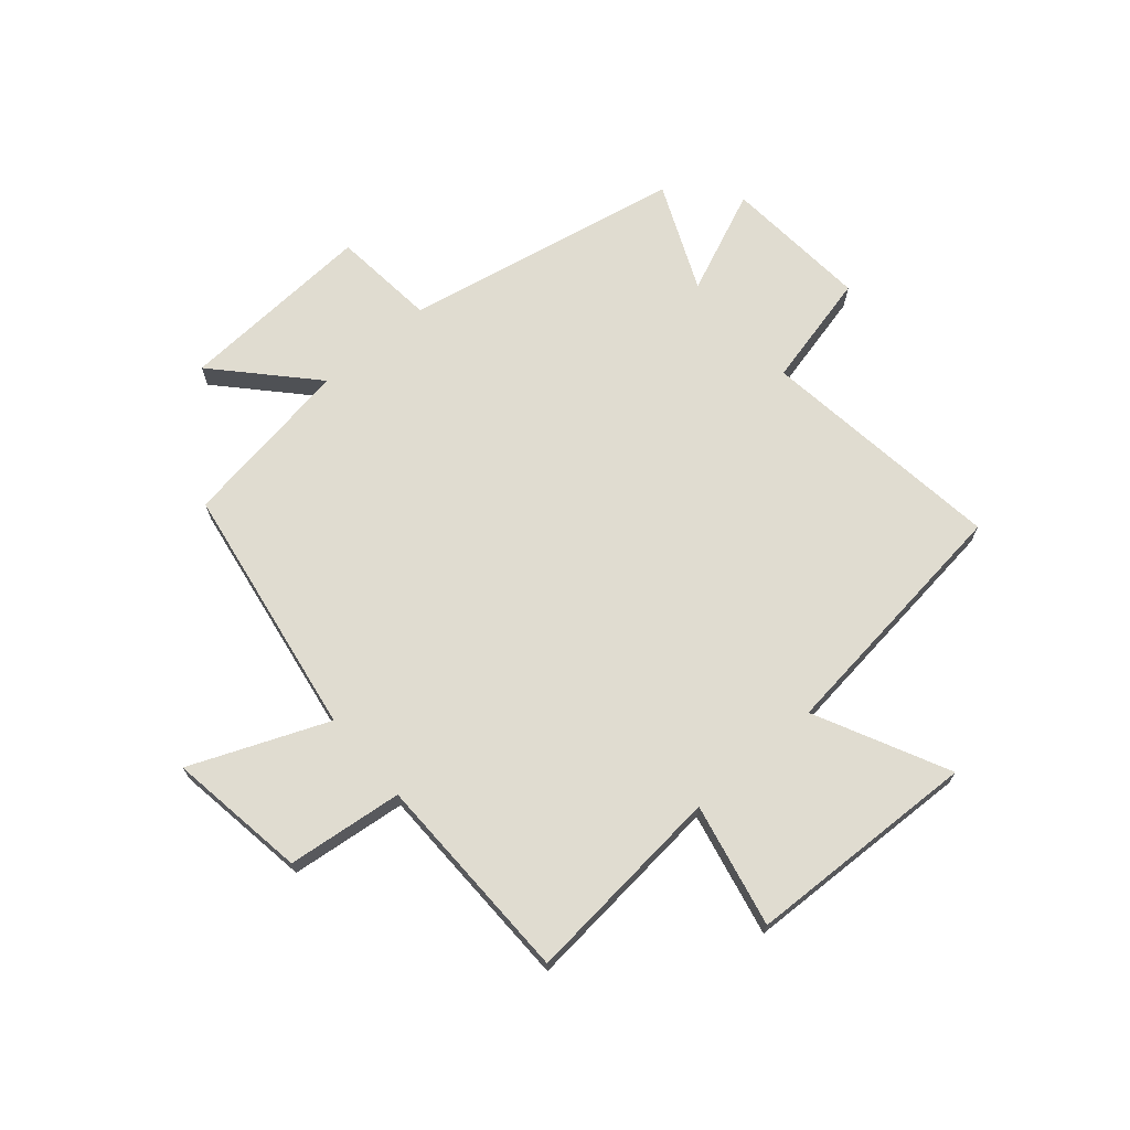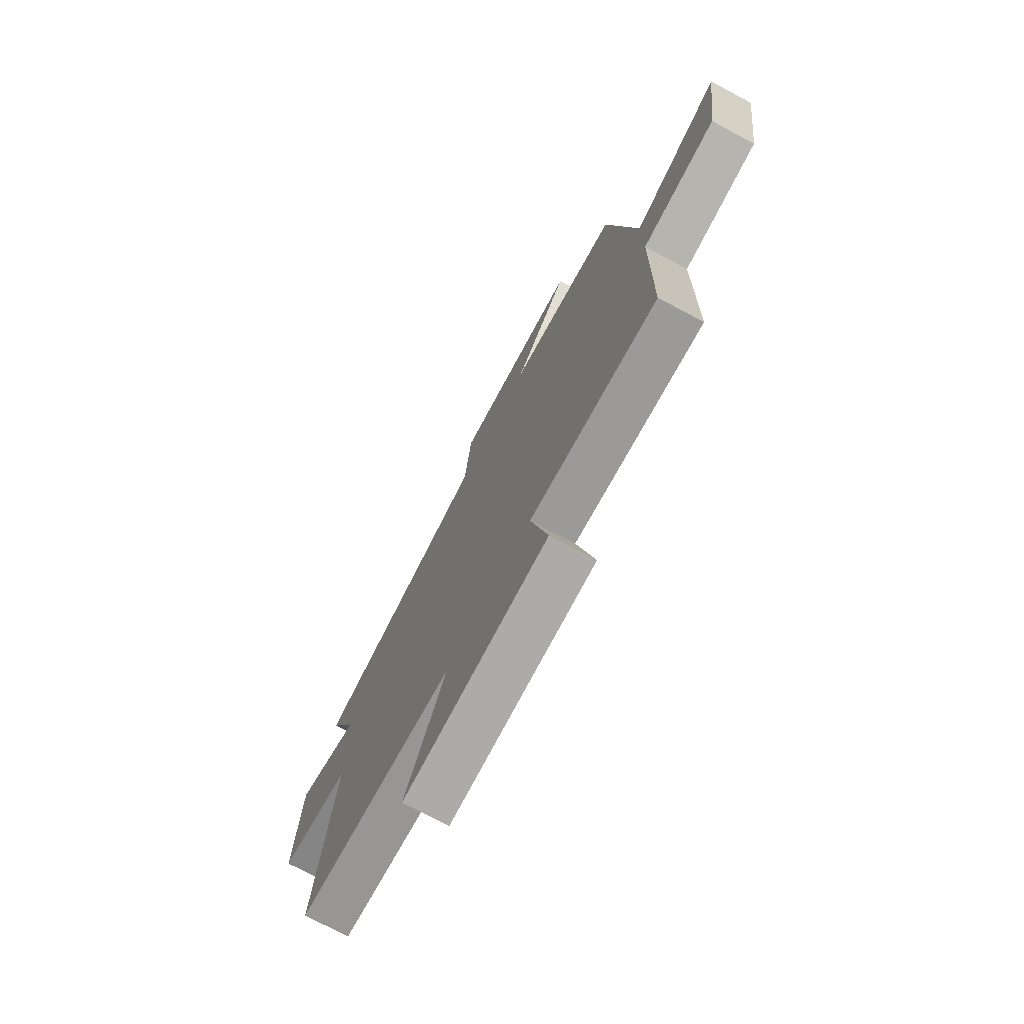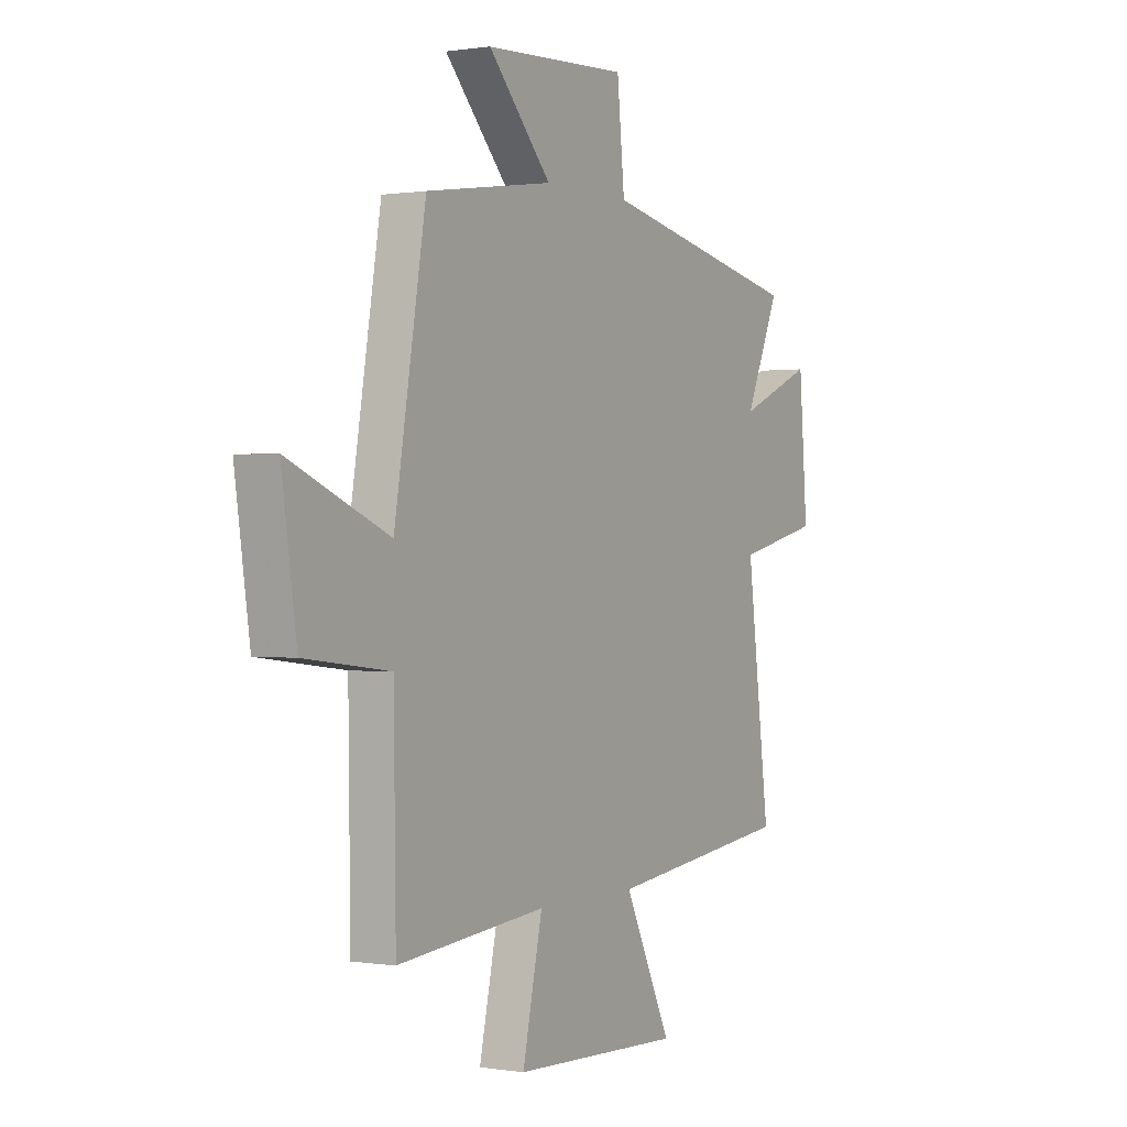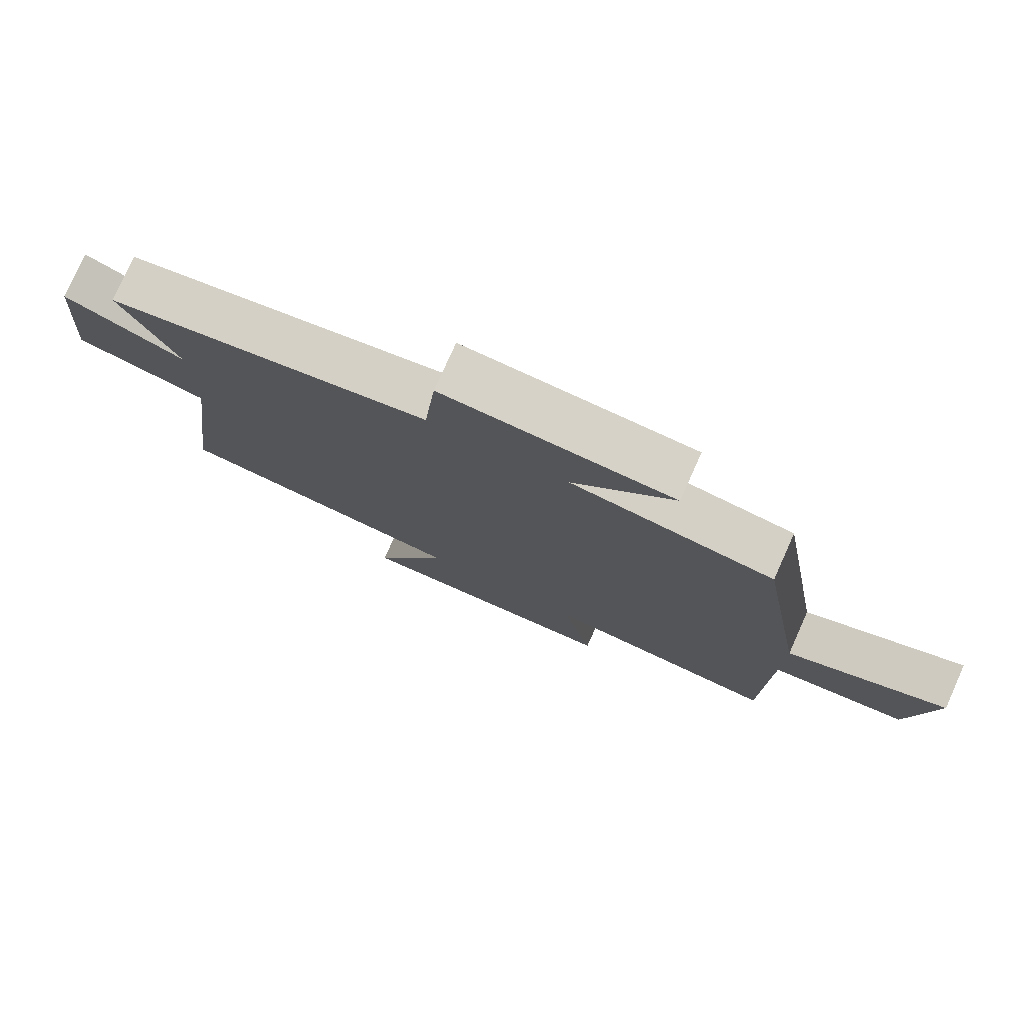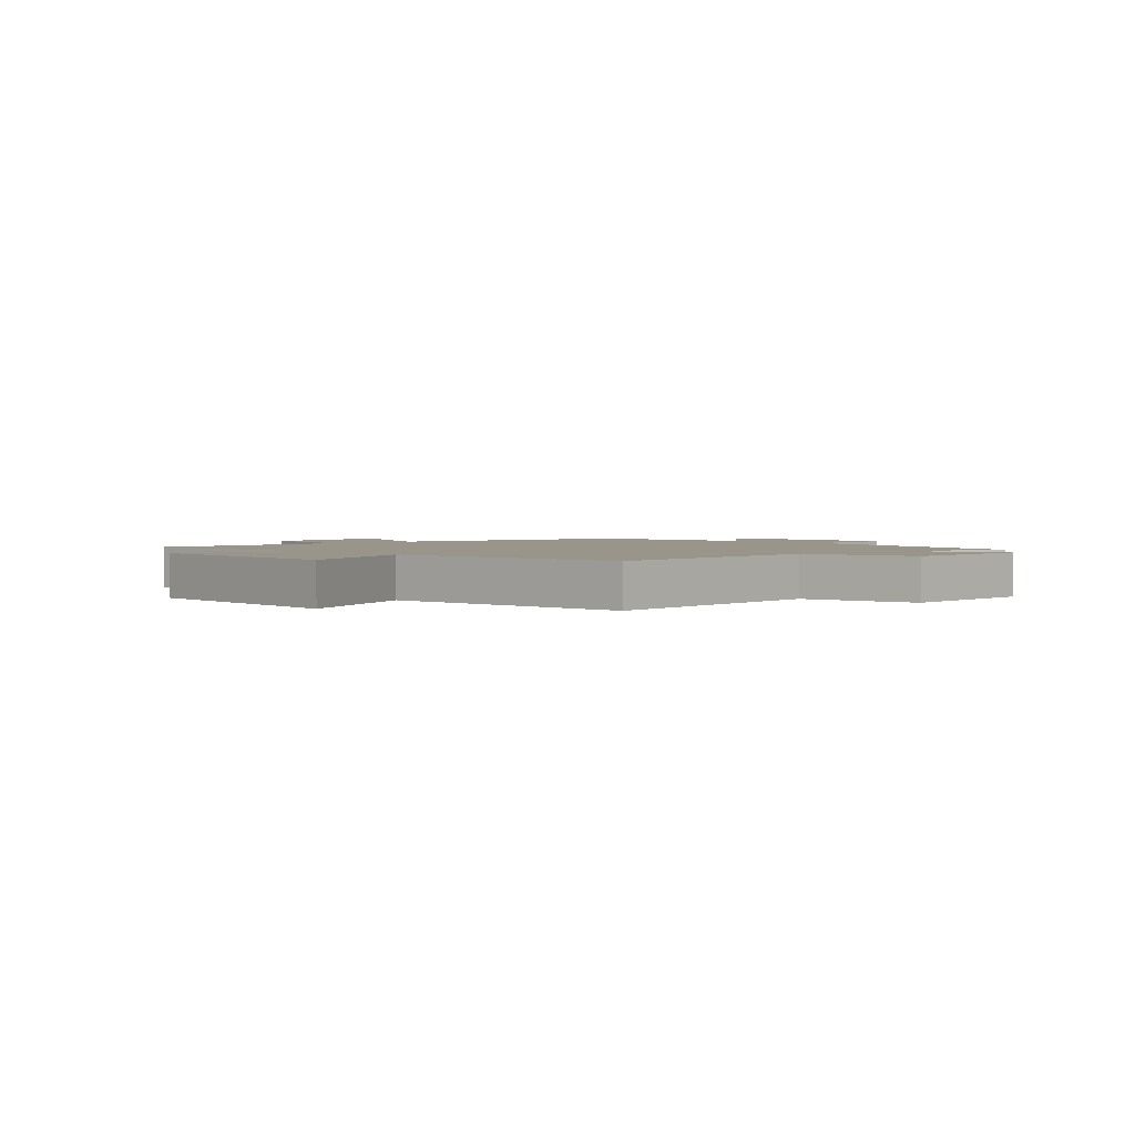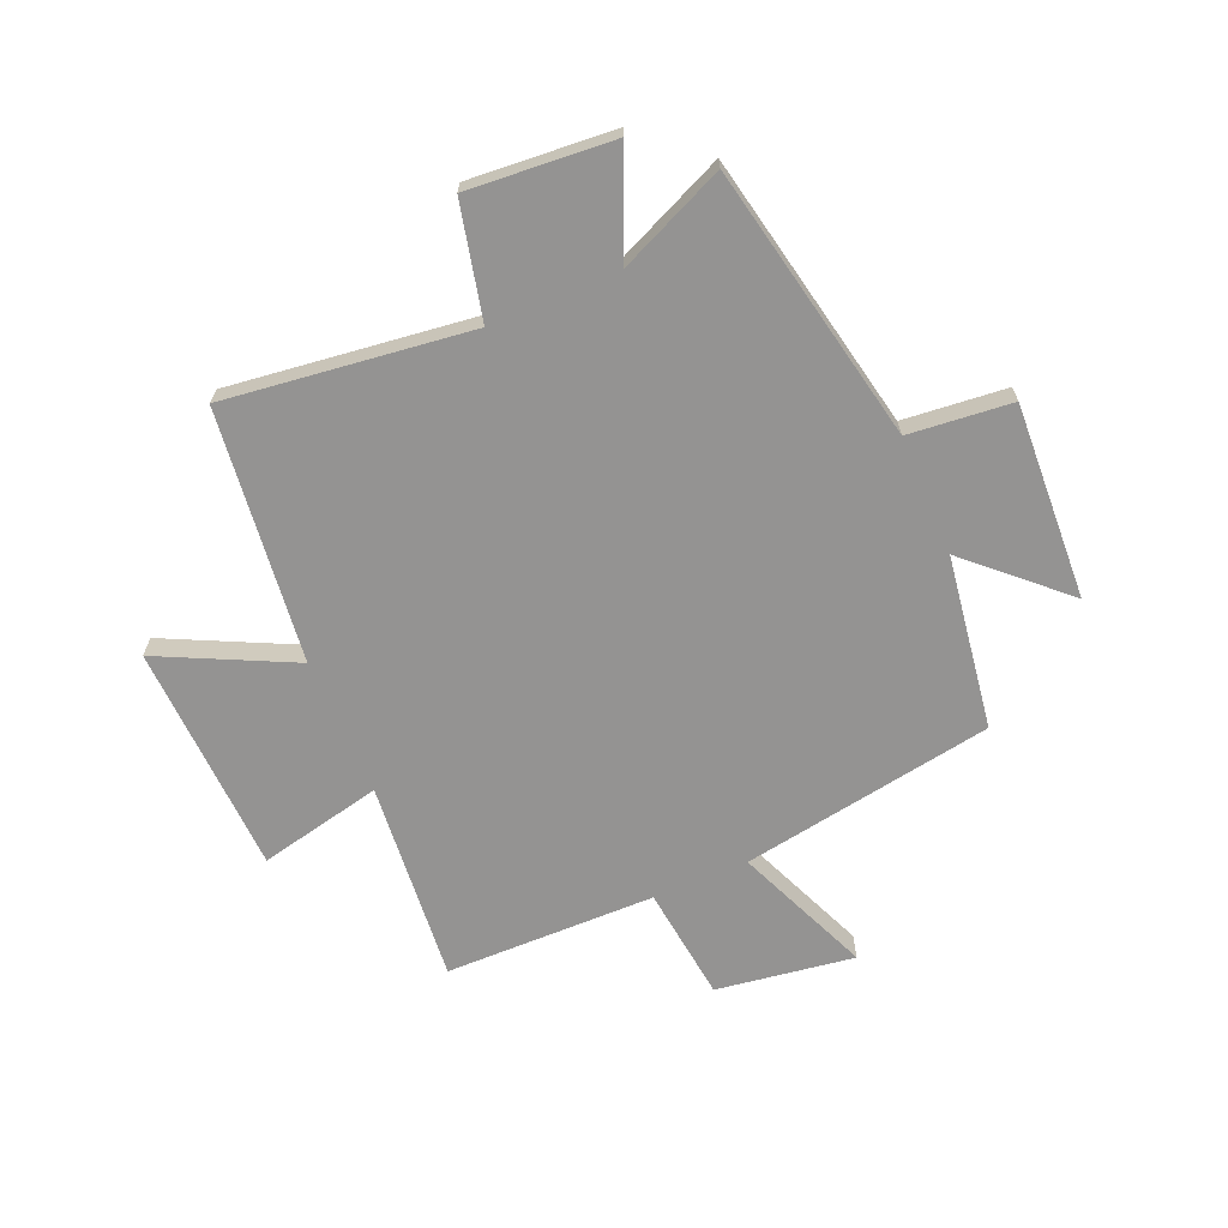
<metadata>
{"format":"obj","ext":"obj","renderer":"f3d","projection":"perspective","resolution":1024,"background":"white","views":[{"elev":69.7,"azim":139.2,"up":"+Y"},{"elev":-74.3,"azim":62.0,"up":"+Z"},{"elev":0.2,"azim":120.6,"up":"+Z"},{"elev":77.8,"azim":24.1,"up":"+Z"},{"elev":2.1,"azim":-132.5,"up":"+Y"},{"elev":-66.8,"azim":-66.8,"up":"+Y"}]}
</metadata>
<code>
v 0.495 0.07 -0.533
v 0.138 0.07 -0.5
v 0.186 0.07 -0.718
v -0.222 0.07 -0.734
v -0.108 0.07 -0.5
v -0.555 0.07 -0.447
v -0.5 0.07 -0.014
v -0.701 0.07 0.033
v -0.681 0.07 0.289
v -0.5 0.07 0.212
v -0.583 0.07 0.401
v -0.093 0.07 0.5
v -0.075 0.07 0.682
v 0.271 0.07 0.664
v 0.119 0.07 0.5
v 0.425 0.07 0.454
v 0.5 0.07 0.007
v 0.74 0.07 0.107
v 0.704 0.07 -0.137
v 0.5 0.07 -0.161
v 0.495 0 -0.533
v 0.138 0 -0.5
v 0.186 0 -0.718
v -0.222 0 -0.734
v -0.108 0 -0.5
v -0.555 0 -0.447
v -0.5 0 -0.014
v -0.701 0 0.033
v -0.681 0 0.289
v -0.5 0 0.212
v -0.583 0 0.401
v -0.093 0 0.5
v -0.075 0 0.682
v 0.271 0 0.664
v 0.119 0 0.5
v 0.425 0 0.454
v 0.5 0 0.007
v 0.74 0 0.107
v 0.704 0 -0.137
v 0.5 0 -0.161
f 17 18 19 20
f 20 1 2
f 17 20 2
f 16 17 2
f 15 16 2
f 12 13 14 15
f 12 15 2
f 11 12 2
f 10 11 2
f 7 8 9 10
f 7 10 2 3
f 5 6 7
f 5 7 3
f 3 4 5
f 40 39 38 37
f 22 21 40
f 22 40 37
f 22 37 36
f 22 36 35
f 35 34 33 32
f 22 35 32
f 22 32 31
f 22 31 30
f 30 29 28 27
f 23 22 30 27
f 27 26 25
f 23 27 25
f 25 24 23
f 1 21 22 2
f 2 22 23 3
f 3 23 24 4
f 4 24 25 5
f 5 25 26 6
f 6 26 27 7
f 7 27 28 8
f 8 28 29 9
f 9 29 30 10
f 10 30 31 11
f 11 31 32 12
f 12 32 33 13
f 13 33 34 14
f 14 34 35 15
f 15 35 36 16
f 16 36 37 17
f 17 37 38 18
f 18 38 39 19
f 19 39 40 20
f 20 40 21 1

</code>
